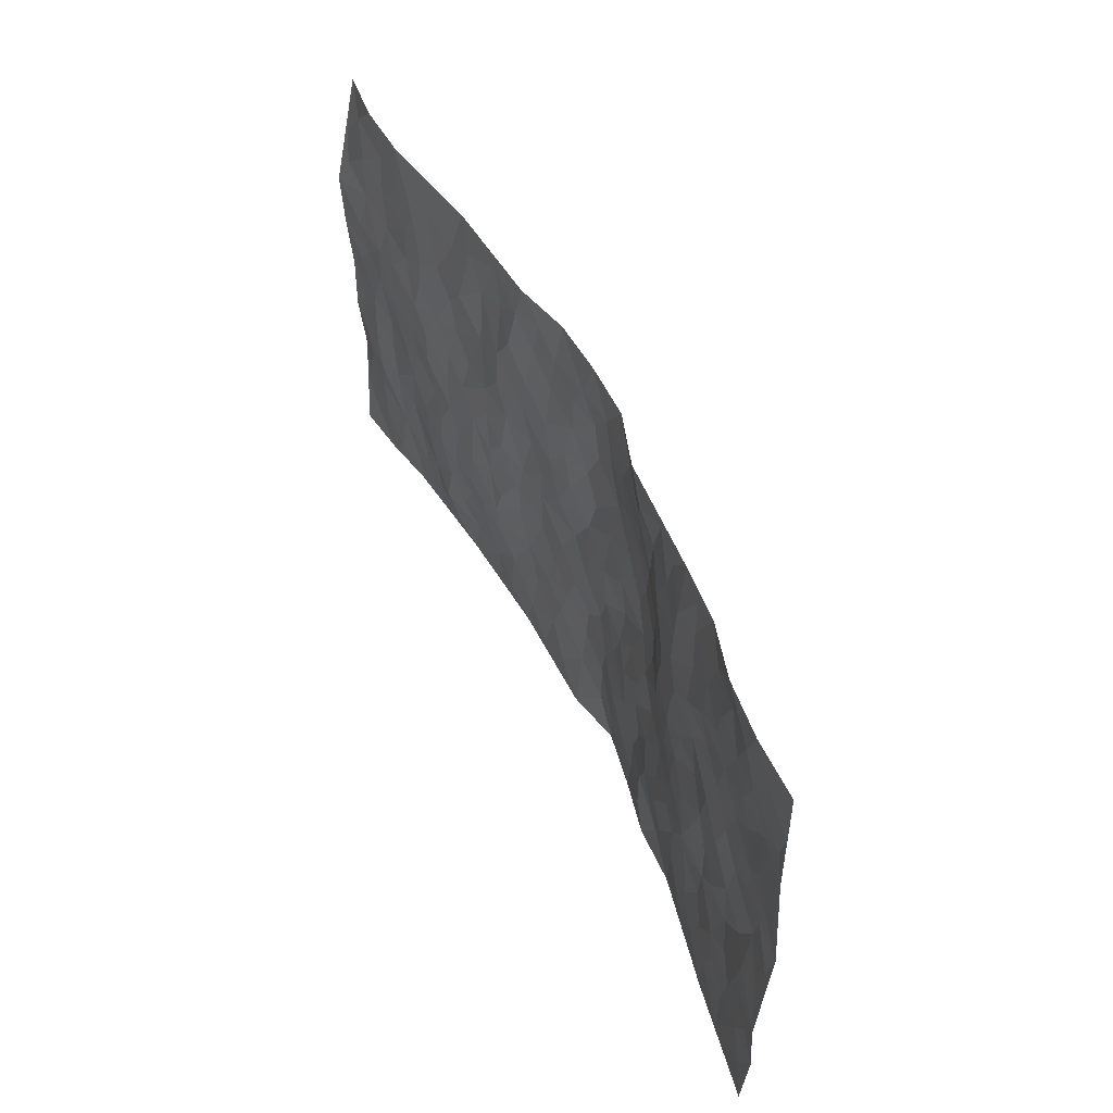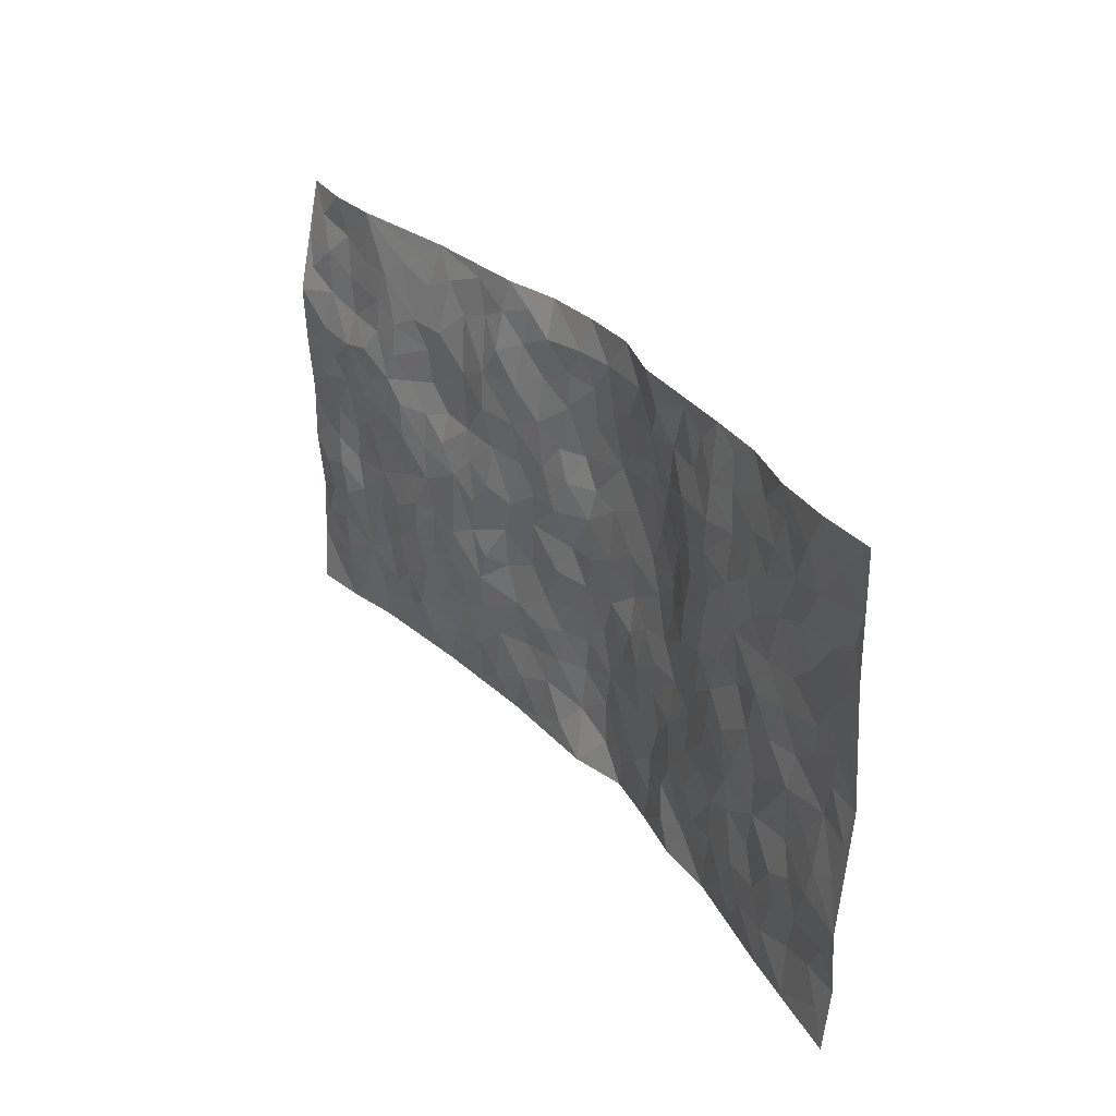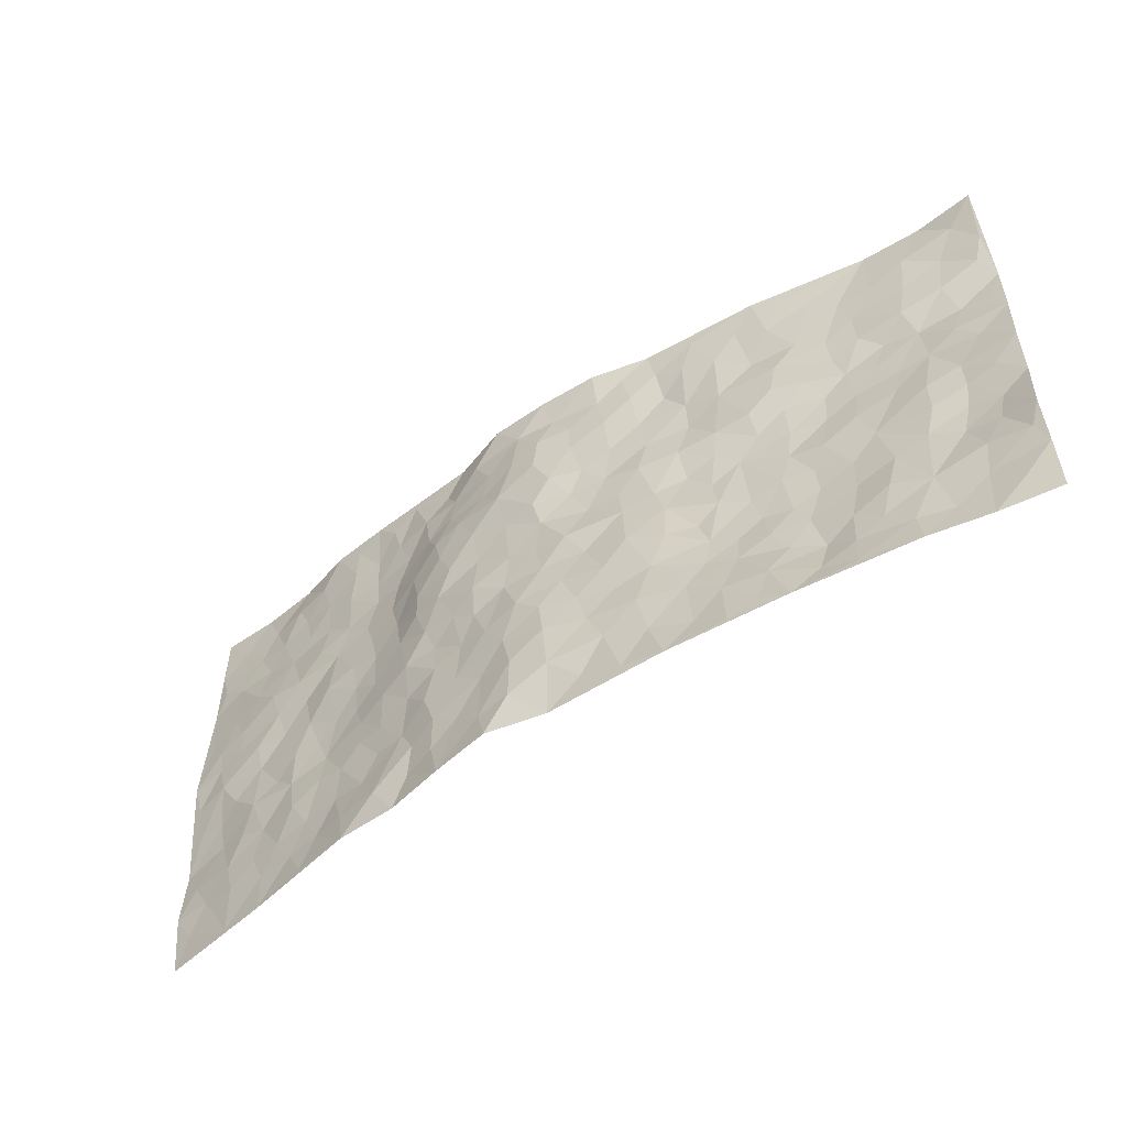
<metadata>
{"format":"obj","ext":"obj","renderer":"f3d","projection":"perspective","resolution":1024,"background":"white","views":[{"elev":50.1,"azim":64.8,"up":"+Y"},{"elev":29.5,"azim":57.5,"up":"+Y"},{"elev":-54.1,"azim":-145.2,"up":"+Y"}]}
</metadata>
<code>
v -0.9782 0.003315 0.04834
v -0.9828 0.9919 0.01221
v 0.9744 0.003394 0.08366
v 0.9735 1 0.0606
v -0.7951 0.3931 0.0351
v -0.9787 0.4999 0.04825
v -0.8553 0.3585 0.05034
v 0.003407 0.003647 -0.03837
v -0.9777 0.2524 0.03691
v -0.9208 0.3386 0.05103
v -0.7351 0.004188 0.008505
v -0.979 0.1278 0.04017
v -0.708 0.2937 0.02796
v -0.856 0.003112 0.03151
v -0.8383 0.289 0.04875
v -0.4906 0.002939 -0.01969
v -0.9572 0.1899 0.03899
v -0.2919 0.1668 -0.02791
v -0.7745 0.3226 0.03719
v -0.8614 0.1215 0.03767
v -0.9233 0.06541 0.03651
v -0.7942 0.06562 0.02972
v -0.6707 0.1282 0.01575
v -0.723 0.07652 0.01665
v -0.8723 0.2086 0.0389
v -0.9085 0.2711 0.04675
v -0.7675 0.1784 0.02792
v -0.6901 0.211 0.01845
v -0.8625 0.4886 0.04604
v -0.9781 0.3758 0.04938
v -0.7352 0.9969 0.02097
v -0.5328 0.2223 0.0139
v 0.261 0.1577 -0.04361
v -0.9783 0.7484 0.06496
v -0.3642 0.3929 -0.008804
v -0.7817 0.7512 0.03299
v -0.7994 0.8296 0.03146
v -0.5777 0.4426 0.02279
v -0.5964 0.606 0.03166
v -0.4915 0.9954 -0.02073
v -0.9557 0.6862 0.06001
v -0.6583 0.5627 0.03605
v -0.3887 0.7529 -0.008572
v -0.5054 0.2799 0.01268
v -0.4566 0.2252 -0.0004586
v -0.4925 0.1621 0.002931
v -0.4469 0.6355 -0.004302
v -0.3634 0.5594 -0.004467
v 0.1675 0.4737 -0.06383
v -0.3307 0.2206 -0.01436
v -0.2094 0.6105 -0.03608
v -0.373 0.6286 -0.008445
v -0.301 0.05709 -0.0261
v -0.6245 0.7102 0.02949
v -0.3921 0.1939 -0.00809
v -0.8706 0.6177 0.04734
v -0.03698 0.3483 -0.05574
v 0.05843 0.34 -0.06663
v 0.2991 0.4513 -0.04312
v -0.09333 0.5509 -0.04297
v -0.1639 0.5557 -0.03864
v 0.09283 0.63 -0.06385
v -0.6289 0.3465 0.02856
v -0.7462 0.574 0.04295
v -0.9516 0.8075 0.04812
v -0.5564 0.1286 0.01528
v -0.3673 0.0124 -0.02805
v -0.7937 0.4667 0.03464
v -0.614 0.1728 0.01563
v -0.614 0.01983 -0.002538
v -0.2443 0.001254 -0.03846
v -0.6136 0.08916 0.00797
v -0.5454 0.05367 -0.002055
v -0.4312 0.03804 -0.0218
v -0.4502 0.1047 -0.01441
v -0.89 0.6851 0.05601
v -0.9725 0.8702 0.03809
v -0.7343 0.5094 0.03807
v -0.0008485 0.9971 -0.06892
v -0.8009 0.675 0.04846
v -0.5572 0.315 0.02443
v -0.5083 0.4612 0.01898
v 0.007116 0.5709 -0.06062
v -0.04909 0.4827 -0.05866
v 0.004196 0.4197 -0.05768
v -0.1228 0.1284 -0.04444
v -0.5672 0.6696 0.01699
v -0.914 0.5621 0.05044
v -0.7296 0.6912 0.04471
v -0.4446 0.2967 0.007061
v -0.6275 0.2677 0.02612
v -0.5003 0.6876 0.0007905
v -0.172 0.4848 -0.04113
v -0.2611 0.4359 -0.02897
v -0.6441 0.6491 0.03454
v -0.009964 0.1172 -0.05941
v -0.4111 0.5102 0.006885
v -0.3398 0.2878 -0.01031
v -0.239 0.5035 -0.02977
v -0.1801 0.3819 -0.04601
v -0.9787 0.6239 0.05873
v -0.7024 0.623 0.03953
v -0.8112 0.5796 0.04715
v -0.3613 0.1103 -0.02404
v -0.5179 0.5331 0.01826
v -0.6797 0.4066 0.03283
v -0.1292 0.3242 -0.04939
v -0.1478 0.2495 -0.04291
v -0.5151 0.6114 0.01314
v 0.109 0.7285 -0.0723
v -0.002953 0.2151 -0.06449
v -0.07156 0.2734 -0.05242
v 0.005354 0.2887 -0.06516
v -0.425 0.3636 0.005531
v -0.1954 0.1839 -0.04214
v -0.6508 0.4883 0.03129
v -0.5519 0.3813 0.02452
v -0.4879 0.3917 0.01315
v -0.3039 0.5238 -0.01042
v -0.2579 0.3502 -0.03179
v -0.3515 0.4667 -0.004387
v -0.225 0.2709 -0.03583
v -0.08972 0.4112 -0.04837
v -0.5905 0.5316 0.03238
v -0.09056 0.1985 -0.04893
v -0.212 0.09323 -0.0348
v -0.3951 0.2577 -0.002231
v -0.926 0.438 0.04597
v -0.8651 0.4212 0.04695
v 0.09337 0.4229 -0.05971
v 0.2093 0.2381 -0.04703
v 0.08385 0.5167 -0.05821
v 0.02036 0.4878 -0.05761
v 0.1674 0.3932 -0.0546
v 0.7904 0.4971 0.02748
v 0.2215 0.434 -0.05158
v 0.2672 0.3138 -0.04157
v 0.1618 0.5672 -0.05698
v 0.1228 0.9976 -0.06443
v -0.2905 0.6192 -0.01751
v 0.4202 0.8792 -0.008008
v 0.4859 0.9977 -0.00624
v -0.2125 0.7807 -0.02647
v -0.05846 0.8635 -0.05595
v -0.3183 0.3483 -0.01218
v -0.4557 0.5658 0.008924
v -0.0719 0.05371 -0.04181
v -0.1565 0.02239 -0.03965
v 0.1241 0.002613 -0.06459
v 0.01275 0.8598 -0.06783
v -0.01747 0.6988 -0.06893
v 0.4206 0.1966 -0.009112
v 0.3415 0.29 -0.02735
v 0.5902 0.5268 0.00585
v 0.5227 0.5473 0.00114
v 0.4546 0.135 -0.007786
v 0.5216 0.2277 0.0025
v 0.4145 0.3616 -0.01842
v 0.02284 0.6399 -0.06828
v -0.05781 0.6271 -0.05051
v -0.1451 0.7292 -0.0385
v -0.08562 0.6926 -0.0506
v -0.05965 0.7905 -0.05512
v -0.1348 0.6325 -0.04065
v 0.02016 0.7741 -0.07305
v 0.2403 0.9968 -0.02645
v -0.01897 0.9261 -0.05661
v -0.267 0.8463 -0.01504
v -0.1995 0.8795 -0.03745
v -0.3135 0.7804 -0.01061
v -0.2452 0.998 -0.0362
v -0.2261 0.6957 -0.02551
v -0.3151 0.6996 -0.008591
v -0.1401 0.8289 -0.04678
v -0.1248 0.996 -0.0649
v 0.2184 0.7458 -0.05731
v 0.1749 0.6668 -0.06349
v 0.3284 0.5952 -0.0405
v 0.2635 0.5229 -0.05426
v 0.2677 0.6659 -0.05278
v 0.4191 0.7438 -0.0007759
v 0.3545 0.6832 -0.02748
v 0.2865 0.7334 -0.04683
v 0.06819 0.9282 -0.06232
v 0.07843 0.8225 -0.06971
v 0.1448 0.8571 -0.05939
v 0.2482 0.8724 -0.03928
v 0.3194 0.7929 -0.02987
v 0.2342 0.5954 -0.05802
v -0.8823 0.8655 0.04015
v -0.6812 0.8156 0.02714
v -0.8687 0.7729 0.04314
v -0.8594 0.9958 0.02589
v -0.924 0.9359 0.02772
v -0.8114 0.9191 0.02599
v -0.7333 0.8839 0.02551
v -0.606 0.9277 0.008124
v -0.6618 0.8848 0.02183
v -0.6856 0.7452 0.03245
v -0.5595 0.8134 0.01199
v -0.6202 0.7806 0.02468
v -0.5116 0.8991 -0.00332
v -0.3912 0.8767 -0.01523
v -0.5466 0.9579 -0.006428
v -0.4633 0.8151 0.004166
v -0.4433 0.9346 -0.01284
v -0.3462 0.9714 -0.02706
v -0.5108 0.7598 0.004642
v -0.32 0.9001 -0.02362
v -0.2582 0.9302 -0.02765
v 0.1558 0.7841 -0.06037
v 0.2533 0.8037 -0.04366
v 0.1875 0.9326 -0.05085
v 0.3877 0.8117 -0.006659
v 0.3342 0.8801 -0.02552
v 0.3773 0.9814 -0.01477
v 0.2842 0.9359 -0.02071
v 0.4377 0.9471 -0.009178
v 0.3801 0.4934 -0.02315
v 0.3274 0.5289 -0.0407
v 0.48 0.6039 0.004366
v 0.4277 0.6642 -0.00235
v 0.4026 0.5878 -0.01031
v 0.3523 0.1905 -0.02167
v 0.4805 0.3349 -0.002543
v 0.4572 0.5225 -0.00473
v 0.3483 0.388 -0.03389
v -0.1245 0.9138 -0.04797
v -0.1839 0.9571 -0.04286
v 0.3201 0.1335 -0.0287
v 0.6105 0.01489 0.01545
v 0.2017 0.3337 -0.04686
v 0.2721 0.3852 -0.03945
v 0.5825 0.2481 0.009849
v 0.7275 0.9983 0.04069
v 0.9749 0.252 0.07465
v 0.4866 0.8118 0.01035
v 0.7162 0.4878 0.02807
v 0.483 0.7465 0.01049
v 0.9781 0.5004 0.0504
v 0.6678 0.2946 0.01893
v 0.5075 0.4684 0.002173
v 0.7769 0.3112 0.02896
v 0.5593 0.4161 0.01275
v 0.4898 0.001971 -0.0106
v 0.0906 0.2524 -0.06188
v 0.5047 0.07717 -0.004417
v 0.1354 0.3192 -0.05804
v 0.4161 0.2668 -0.01414
v 0.8704 0.2663 0.05662
v 0.6397 0.4623 0.01797
v 0.5761 0.08236 0.01331
v 0.448 0.4261 -0.008529
v 0.6056 0.3722 0.01792
v 0.288 0.2329 -0.04075
v 0.4773 0.2718 -0.002624
v 0.2648 0.07882 -0.03865
v 0.3663 0.002637 -0.01559
v 0.2456 0.00229 -0.04258
v 0.2015 0.1149 -0.04714
v 0.06878 0.1699 -0.06675
v 0.1451 0.19 -0.05264
v 0.6108 0.1479 0.01723
v 0.7753 0.4233 0.03286
v 0.7458 0.2219 0.03632
v 0.6488 0.08118 0.0242
v 0.6679 0.3851 0.01835
v 0.7164 0.3396 0.02732
v 0.8832 0.3271 0.05302
v 0.7436 0.568 0.02695
v 0.6902 0.1461 0.02747
v 0.7613 0.1507 0.03839
v 0.8391 0.3679 0.03768
v 0.94 0.3505 0.05844
v 0.8856 0.4388 0.03896
v 0.5801 0.3132 0.01677
v 0.8185 0.1068 0.0452
v 0.3314 0.06391 -0.02164
v 0.4112 0.0689 -0.02227
v 0.07183 0.0779 -0.06474
v 0.1435 0.07265 -0.05724
v 0.9756 0.7506 0.06257
v 0.7297 0.07985 0.03577
v 0.6543 0.2162 0.01661
v 0.9594 0.4253 0.05457
v 0.906 0.5094 0.04317
v 0.8063 0.2512 0.04183
v 0.5313 0.1485 0.006333
v 0.7314 0.002162 0.04041
v 0.5009 0.3944 0.004215
v 0.9365 0.06518 0.07015
v 0.9762 0.1273 0.06844
v 0.8379 0.1813 0.04747
v 0.8959 0.1256 0.05902
v 0.8261 0.01022 0.05661
v 0.9346 0.1896 0.06437
v 0.6637 0.5562 0.02295
v 0.6899 0.6332 0.0199
v 0.5823 0.6364 0.01261
v 0.8246 0.692 0.03542
v 0.6275 0.7714 0.02575
v 0.9555 0.6254 0.05363
v 0.7663 0.6423 0.02506
v 0.8541 0.5955 0.03776
v 0.7307 0.7439 0.03374
v 0.8454 0.5308 0.03524
v 0.9154 0.5745 0.04455
v 0.8905 0.6599 0.04557
v 0.6374 0.6929 0.01739
v 0.5614 0.7238 0.01777
v 0.5054 0.6744 0.0117
v 0.8497 0.8527 0.05165
v 0.7081 0.8712 0.03433
v 0.809 0.7768 0.04537
v 0.8948 0.7786 0.05097
v 0.7768 0.8443 0.04217
v 0.9717 0.8755 0.0612
v 0.6905 0.8024 0.03242
v 0.9512 0.8123 0.0572
v 0.7376 0.9317 0.03536
v 0.85 0.9993 0.05648
v 0.6086 0.9977 0.006738
v 0.8157 0.9263 0.05248
v 0.9026 0.9291 0.05764
v 0.6582 0.9341 0.01925
v 0.5533 0.9009 0.006699
v 0.4875 0.8811 0.005533
v 0.547 0.9691 0.002468
v 0.566 0.8215 0.01325
v 0.6326 0.8605 0.02143
f 29 6 128
f 12 21 20
f 26 10 9
f 55 45 46
f 27 19 15
f 26 9 17
f 101 6 88
f 12 1 21
f 7 15 19
f 125 86 96
f 84 123 85
f 129 29 128
f 25 27 15
f 12 20 17
f 73 75 66
f 22 14 11
f 26 17 25
f 9 12 17
f 25 15 26
f 5 129 7
f 52 146 48
f 55 18 50
f 7 19 5
f 20 27 25
f 124 82 105
f 41 76 34
f 20 14 22
f 14 20 21
f 14 21 1
f 24 22 11
f 24 27 22
f 72 66 69
f 69 32 91
f 70 24 11
f 24 23 27
f 17 20 25
f 27 20 22
f 10 15 7
f 10 26 15
f 23 28 27
f 27 13 19
f 28 23 69
f 13 27 28
f 119 121 94
f 10 7 129
f 6 30 128
f 9 10 30
f 36 192 80
f 80 102 89
f 118 81 44
f 64 103 78
f 115 126 86
f 45 32 46
f 91 63 13
f 129 68 29
f 95 87 54
f 95 54 199
f 202 40 204
f 82 97 105
f 29 88 6
f 18 55 104
f 148 126 71
f 38 82 124
f 50 18 122
f 117 82 38
f 5 19 106
f 82 117 118
f 80 64 102
f 127 45 55
f 194 77 190
f 98 35 114
f 39 124 105
f 127 50 98
f 106 19 13
f 66 75 46
f 39 95 42
f 63 117 38
f 95 89 102
f 101 56 76
f 51 140 99
f 18 53 126
f 62 83 132
f 45 127 90
f 112 113 57
f 103 29 68
f 130 85 58
f 109 39 105
f 35 94 121
f 113 246 58
f 151 165 163
f 120 100 94
f 114 127 98
f 192 190 65
f 95 39 87
f 36 191 37
f 67 104 74
f 56 101 88
f 13 63 106
f 192 34 76
f 268 241 243
f 108 115 125
f 93 84 60
f 133 84 85
f 156 288 157
f 101 76 41
f 80 103 64
f 105 97 146
f 99 61 51
f 92 109 47
f 125 96 111
f 158 227 153
f 75 104 55
f 69 66 32
f 81 91 32
f 106 78 68
f 42 64 78
f 77 34 65
f 24 70 72
f 75 73 16
f 16 71 67
f 2 34 77
f 13 28 91
f 103 56 88
f 56 80 76
f 72 69 23
f 11 16 70
f 16 73 70
f 16 67 74
f 115 18 126
f 24 72 23
f 73 72 70
f 16 74 75
f 72 73 66
f 32 45 44
f 84 83 60
f 66 46 32
f 78 106 116
f 117 63 81
f 67 53 104
f 103 68 78
f 69 91 28
f 36 80 89
f 106 38 116
f 106 68 5
f 81 118 117
f 62 132 138
f 32 44 81
f 53 67 71
f 57 58 85
f 123 100 107
f 93 60 61
f 33 230 224
f 8 96 147
f 132 133 130
f 140 48 119
f 93 100 123
f 122 98 50
f 164 60 160
f 53 71 126
f 125 112 108
f 193 194 195
f 75 55 46
f 63 91 81
f 56 103 80
f 196 198 31
f 18 104 53
f 121 48 97
f 38 106 63
f 118 97 82
f 97 35 121
f 51 172 140
f 130 134 49
f 87 39 109
f 288 252 263
f 97 114 35
f 47 43 92
f 57 113 58
f 248 130 58
f 34 101 41
f 114 90 127
f 116 124 42
f 145 94 35
f 118 114 97
f 167 79 175
f 98 145 35
f 85 123 57
f 43 47 52
f 199 36 89
f 42 78 116
f 159 83 62
f 88 29 103
f 74 104 75
f 118 44 90
f 173 140 172
f 42 95 102
f 190 192 37
f 65 190 77
f 89 95 199
f 125 111 112
f 92 87 109
f 18 115 122
f 177 180 176
f 112 57 107
f 109 105 146
f 93 94 100
f 285 286 275
f 96 86 147
f 137 232 131
f 57 123 107
f 87 92 208
f 49 134 136
f 132 130 49
f 161 164 162
f 50 127 55
f 122 108 107
f 122 107 100
f 48 140 52
f 118 90 114
f 99 119 94
f 123 84 93
f 36 37 192
f 48 121 119
f 120 122 100
f 39 42 124
f 38 124 116
f 248 58 246
f 44 45 90
f 98 122 120
f 146 52 47
f 94 93 99
f 168 209 170
f 212 183 188
f 202 197 200
f 42 102 64
f 107 108 112
f 99 93 61
f 8 280 96
f 112 111 113
f 125 115 86
f 115 108 122
f 128 30 10
f 5 68 129
f 10 129 128
f 132 49 138
f 83 84 133
f 130 133 85
f 83 133 132
f 248 134 130
f 156 152 224
f 151 110 165
f 212 186 211
f 153 224 249
f 254 251 244
f 246 261 262
f 225 158 249
f 49 136 179
f 185 184 150
f 214 188 181
f 181 188 182
f 161 163 174
f 143 170 172
f 110 211 185
f 184 79 167
f 174 228 169
f 62 110 159
f 163 150 144
f 210 169 229
f 170 143 168
f 176 211 110
f 98 120 145
f 94 145 120
f 48 146 97
f 109 146 47
f 148 86 126
f 147 86 148
f 71 8 148
f 8 147 148
f 244 276 254
f 232 136 134
f 174 143 161
f 60 83 160
f 163 162 151
f 159 160 83
f 261 281 262
f 259 281 149
f 219 220 59
f 246 113 111
f 33 255 131
f 157 256 152
f 137 255 153
f 230 278 279
f 262 260 33
f 154 155 242
f 131 255 137
f 248 131 232
f 281 280 149
f 259 258 278
f 220 179 59
f 159 151 160
f 162 160 151
f 164 61 60
f 228 174 144
f 144 174 163
f 159 110 151
f 161 172 164
f 186 184 185
f 161 162 163
f 61 164 51
f 160 162 164
f 187 217 213
f 150 163 165
f 205 202 200
f 79 184 139
f 170 43 173
f 174 169 143
f 161 143 172
f 167 144 150
f 176 180 183
f 172 170 173
f 223 226 221
f 185 150 165
f 99 140 119
f 207 206 203
f 172 51 164
f 43 52 173
f 173 52 140
f 167 175 228
f 228 229 169
f 210 168 169
f 177 110 62
f 189 138 179
f 62 138 177
f 136 232 233
f 181 182 222
f 150 184 167
f 178 180 189
f 49 179 138
f 177 138 189
f 180 178 182
f 178 179 220
f 307 308 304
f 222 223 221
f 215 187 188
f 176 183 212
f 187 213 186
f 214 215 188
f 185 211 186
f 237 181 239
f 182 188 183
f 110 185 165
f 216 215 141
f 211 176 212
f 182 183 180
f 176 110 177
f 213 184 186
f 178 189 179
f 177 189 180
f 195 190 37
f 197 198 200
f 195 194 190
f 34 192 65
f 80 192 76
f 37 196 195
f 194 2 77
f 193 2 194
f 196 37 191
f 31 193 195
f 198 196 191
f 31 195 196
f 199 201 191
f 197 204 31
f 198 191 201
f 31 198 197
f 201 199 54
f 36 199 191
f 54 208 201
f 208 43 205
f 208 54 87
f 198 201 200
f 206 205 203
f 43 170 203
f 210 207 209
f 40 202 206
f 31 204 40
f 197 202 204
f 208 205 200
f 43 203 205
f 205 206 202
f 203 209 207
f 171 40 207
f 40 206 207
f 208 200 201
f 43 208 92
f 170 209 203
f 168 143 169
f 207 210 171
f 168 210 209
f 188 187 212
f 212 187 186
f 166 139 213
f 184 213 139
f 237 214 181
f 215 214 141
f 216 141 218
f 213 217 166
f 142 166 216
f 217 216 166
f 187 215 217
f 216 217 215
f 237 141 214
f 142 216 218
f 223 222 182
f 179 136 59
f 223 220 219
f 267 238 251
f 237 327 141
f 223 182 178
f 158 290 253
f 220 223 178
f 59 233 227
f 233 59 136
f 248 246 131
f 153 249 158
f 251 254 267
f 223 219 226
f 111 261 246
f 297 251 238
f 276 256 157
f 167 228 144
f 229 228 175
f 175 171 229
f 229 171 210
f 260 257 33
f 265 271 272
f 266 289 283
f 269 243 250
f 249 224 152
f 266 283 271
f 227 233 137
f 253 227 158
f 325 313 320
f 135 264 275
f 310 329 239
f 270 298 297
f 249 256 225
f 275 273 269
f 311 222 221
f 155 154 299
f 234 276 157
f 310 311 299
f 222 239 181
f 221 226 155
f 266 263 252
f 242 290 244
f 264 273 275
f 273 264 243
f 242 244 154
f 276 290 225
f 288 234 157
f 240 282 302
f 275 286 306
f 225 290 158
f 234 263 284
f 241 254 276
f 233 232 137
f 137 153 227
f 264 135 238
f 244 251 154
f 260 259 257
f 227 253 219
f 33 224 255
f 154 297 299
f 240 302 307
f 297 154 251
f 264 268 243
f 253 226 219
f 271 284 263
f 277 294 293
f 290 242 253
f 241 234 284
f 59 227 219
f 242 155 226
f 252 245 231
f 157 152 156
f 257 230 33
f 152 256 249
f 278 230 257
f 262 33 131
f 224 153 255
f 259 278 257
f 134 248 232
f 230 279 224
f 96 261 111
f 261 96 280
f 280 281 261
f 246 262 131
f 252 247 245
f 268 267 241
f 283 277 272
f 288 247 252
f 275 274 285
f 295 291 294
f 267 268 264
f 263 234 288
f 309 310 299
f 290 276 244
f 283 272 271
f 267 254 241
f 265 243 241
f 236 240 285
f 297 238 270
f 303 305 298
f 241 276 234
f 221 155 299
f 272 277 293
f 250 243 287
f 286 285 240
f 284 271 265
f 271 263 266
f 295 3 291
f 225 256 276
f 241 284 265
f 289 266 231
f 3 292 291
f 321 235 323
f 293 294 296
f 279 278 258
f 245 279 258
f 279 156 224
f 260 281 259
f 280 8 149
f 262 281 260
f 231 266 252
f 267 264 238
f 306 304 270
f 283 289 295
f 243 269 273
f 236 269 250
f 294 292 296
f 274 236 285
f 269 274 275
f 250 287 293
f 245 289 231
f 236 274 269
f 156 279 247
f 242 226 253
f 247 279 245
f 243 265 287
f 288 156 247
f 265 272 293
f 296 292 236
f 293 287 265
f 295 294 277
f 277 283 295
f 236 250 296
f 289 3 295
f 292 294 291
f 293 296 250
f 300 304 308
f 325 320 235
f 329 330 326
f 270 304 303
f 270 303 298
f 309 305 301
f 135 306 270
f 299 297 298
f 298 309 299
f 238 135 270
f 300 314 305
f 303 300 305
f 304 306 307
f 300 303 304
f 282 319 315
f 322 325 235
f 275 306 135
f 307 306 286
f 240 307 286
f 308 307 302
f 302 282 308
f 308 282 315
f 305 309 298
f 310 309 301
f 310 301 329
f 310 239 311
f 222 311 239
f 299 311 221
f 319 312 315
f 312 323 316
f 301 305 318
f 305 314 316
f 300 308 315
f 316 314 312
f 312 314 315
f 315 314 300
f 323 312 324
f 316 313 318
f 282 4 317
f 330 313 325
f 4 321 324
f 235 320 323
f 282 317 319
f 312 319 317
f 326 325 322
f 316 320 313
f 316 318 305
f 142 218 327
f 327 218 141
f 316 323 320
f 324 312 317
f 4 324 317
f 321 323 324
f 318 313 330
f 328 326 322
f 326 327 329
f 329 327 237
f 326 328 327
f 322 142 328
f 327 328 142
f 329 237 239
f 301 318 330
f 326 330 325
f 330 329 301

</code>
